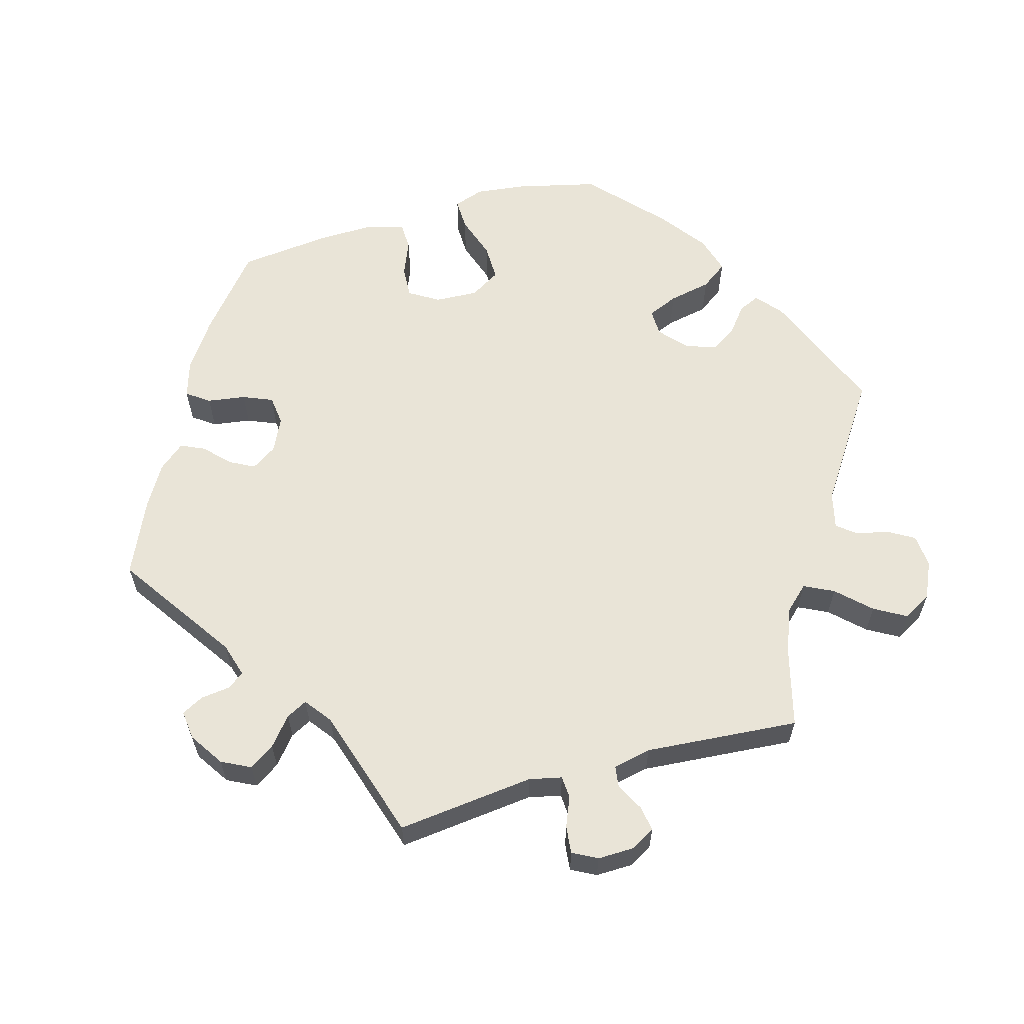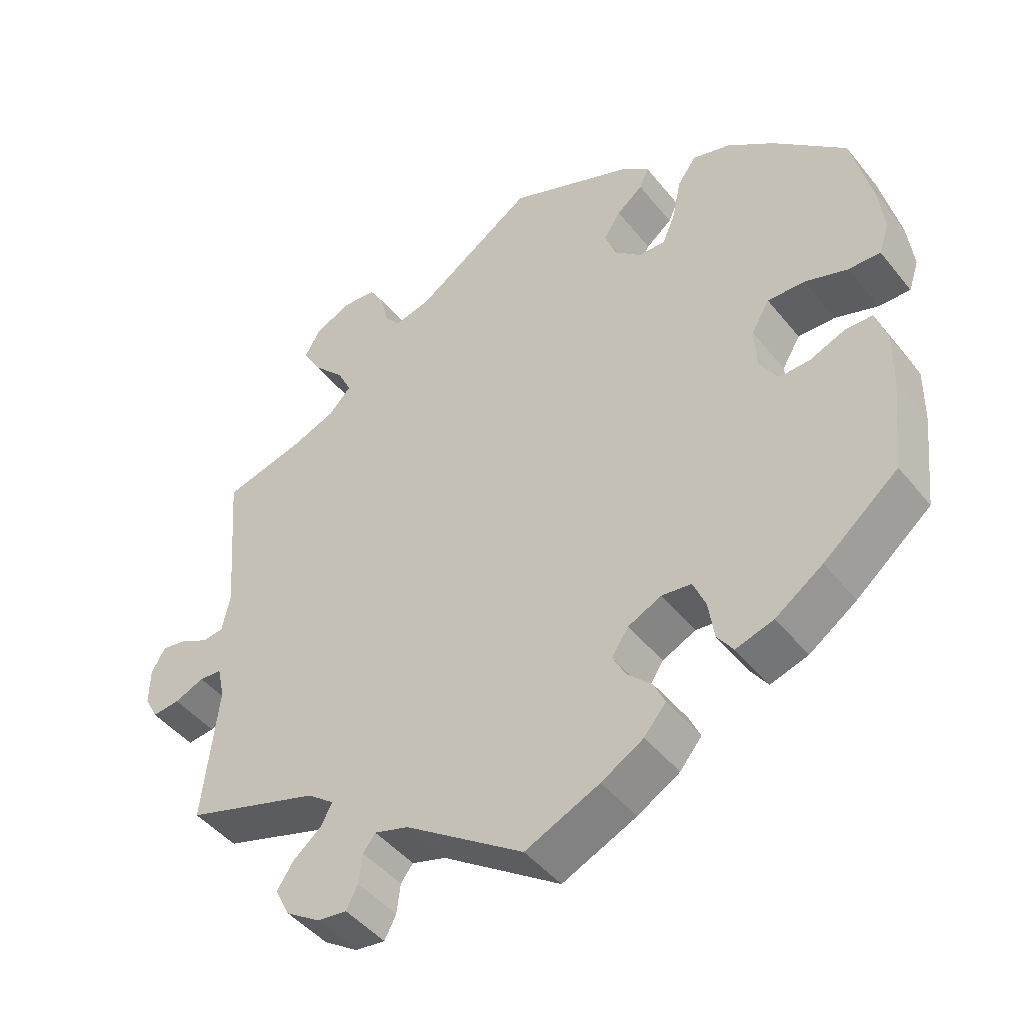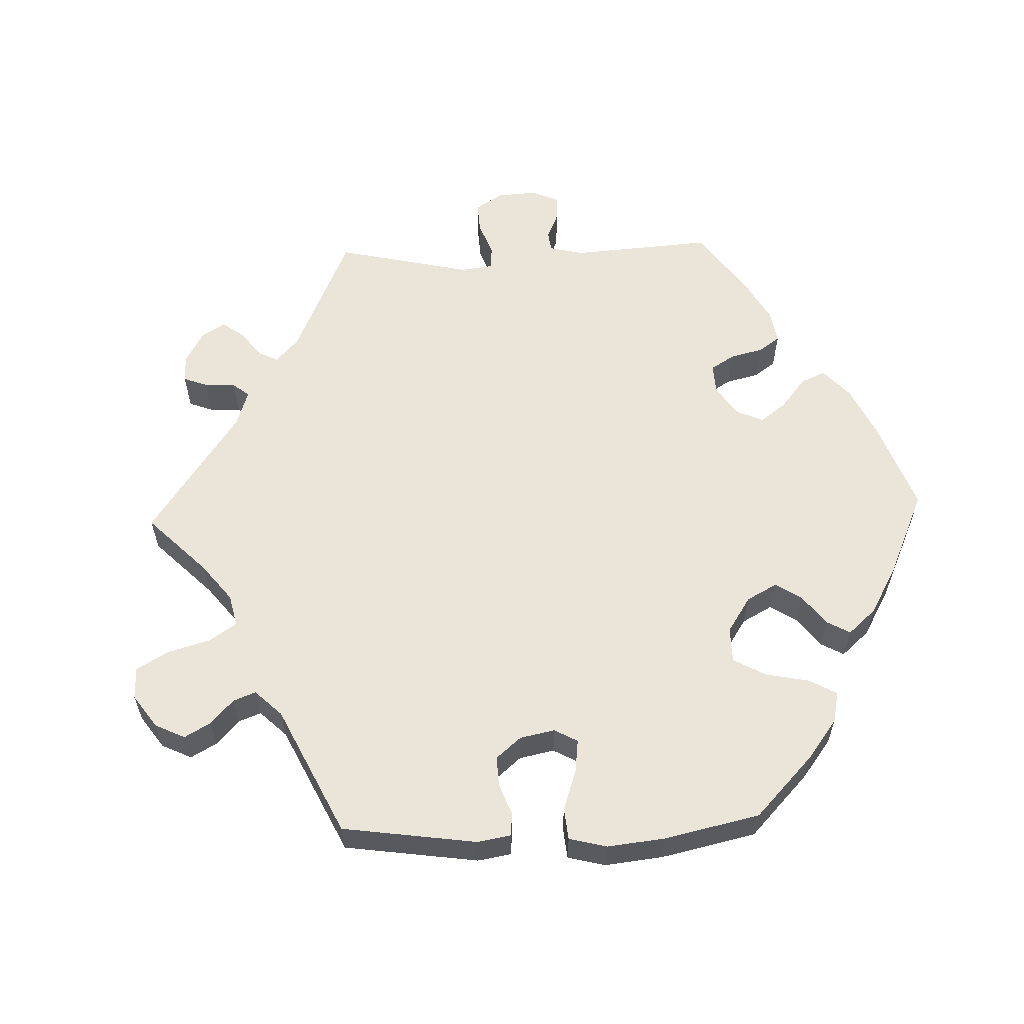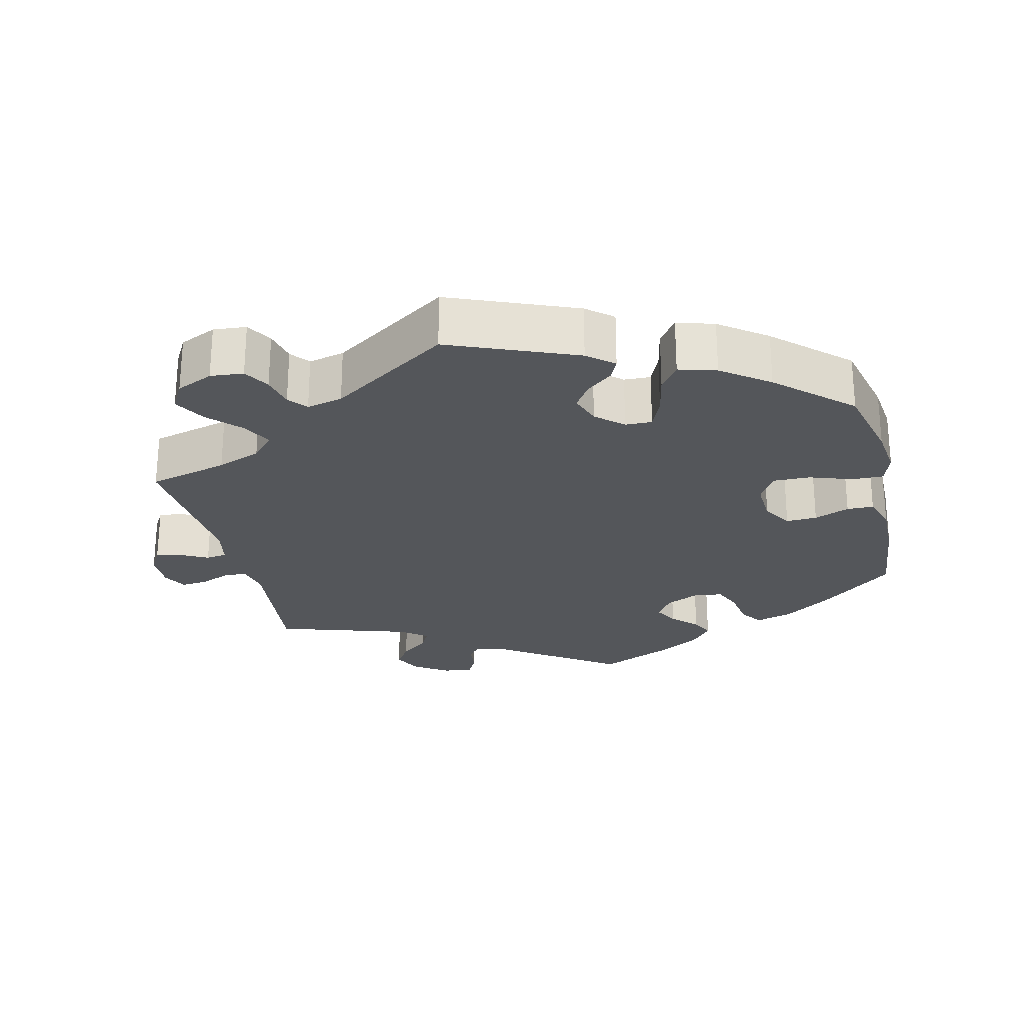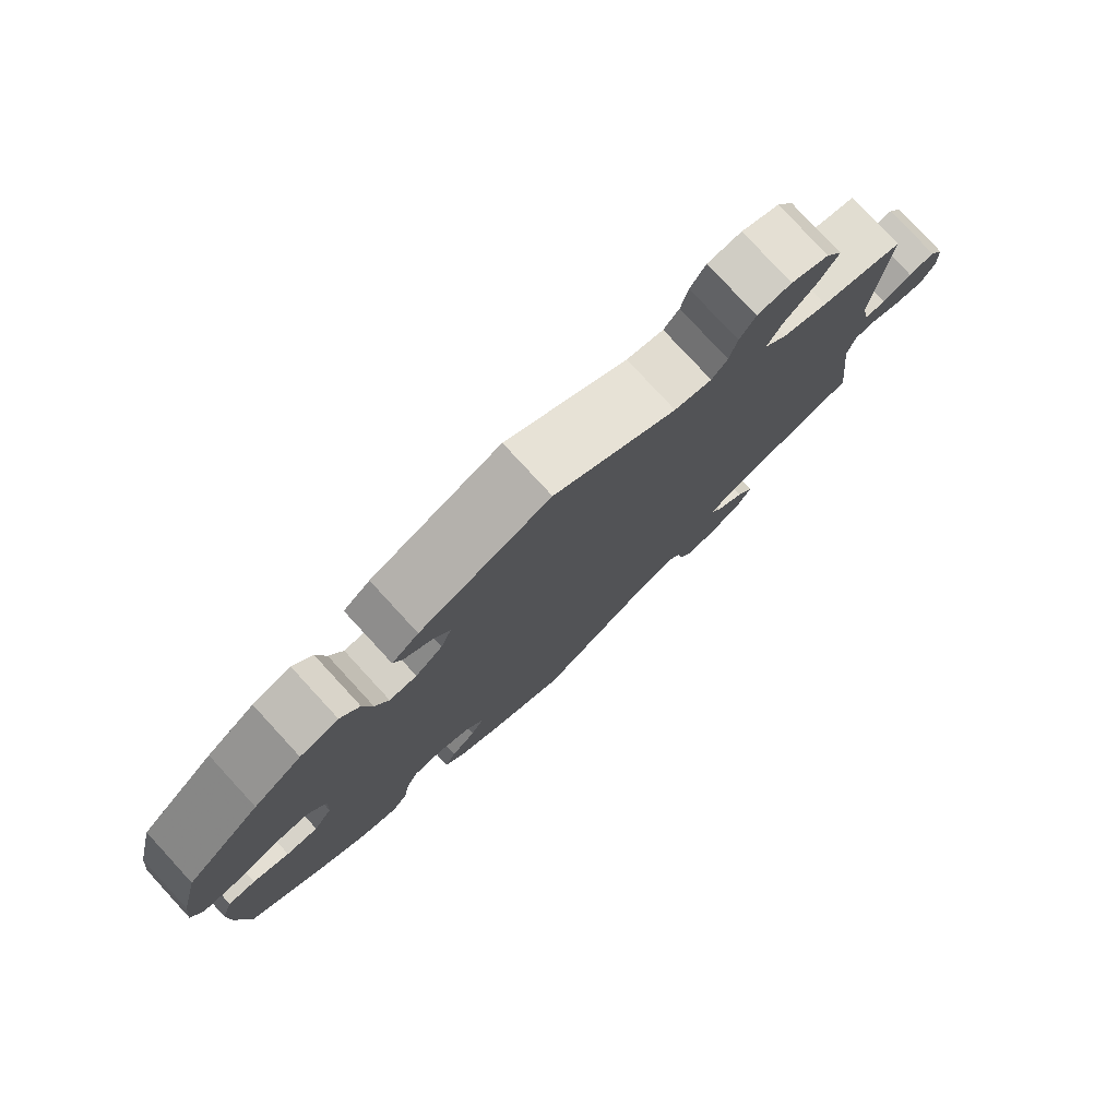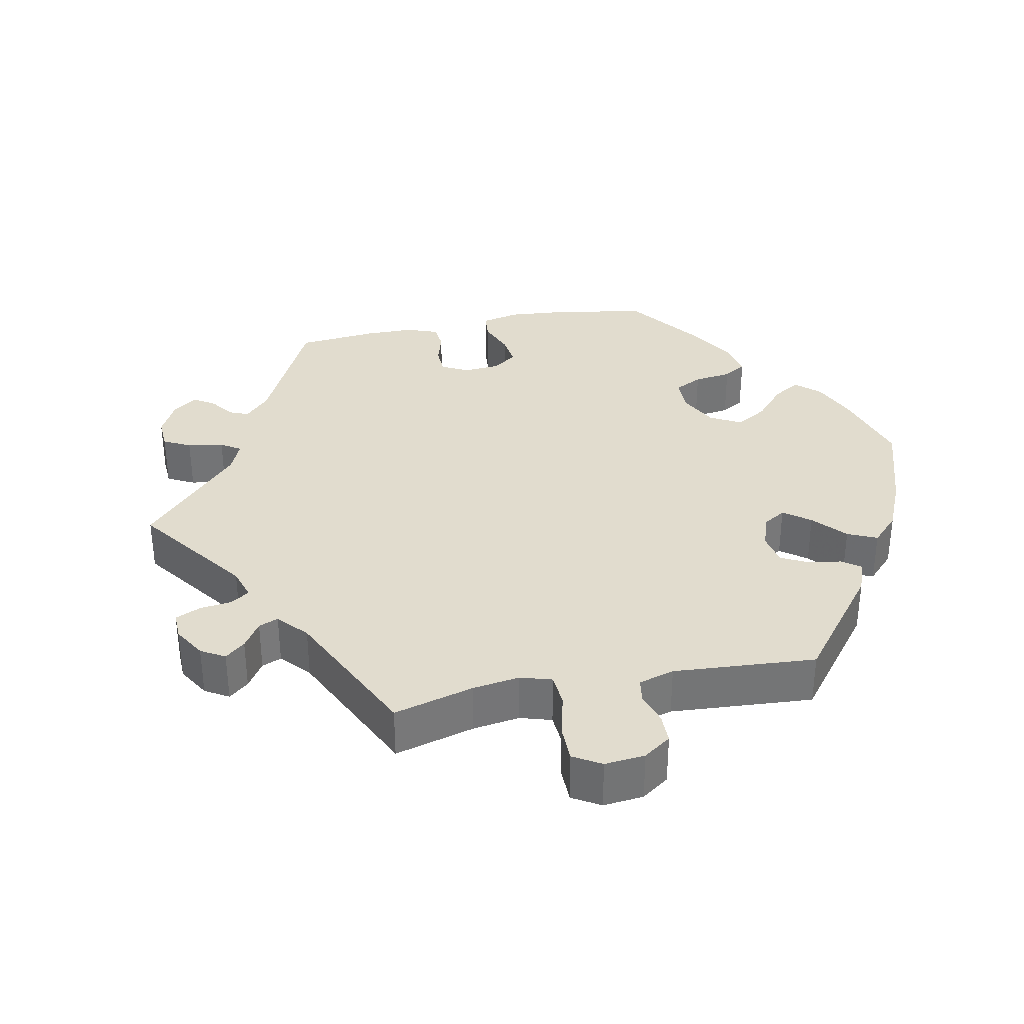
<metadata>
{"format":"obj","ext":"obj","renderer":"f3d","projection":"perspective","resolution":1024,"background":"white","views":[{"elev":61.0,"azim":-105.8,"up":"+Y"},{"elev":-45.7,"azim":36.3,"up":"+Z"},{"elev":59.3,"azim":28.0,"up":"+Y"},{"elev":-25.3,"azim":13.3,"up":"+Y"},{"elev":78.9,"azim":137.3,"up":"+Z"},{"elev":34.1,"azim":-41.3,"up":"+Y"}]}
</metadata>
<code>
v -0.48 0.07 -0.099
v -0.49 0.07 -0.054
v -0.521 0.07 -0.052
v -0.562 0.07 -0.069
v -0.6 0.07 -0.073
v -0.618 0.07 -0.039
v -0.617 0.07 0.012
v -0.598 0.07 0.045
v -0.563 0.07 0.039
v -0.524 0.07 0.019
v -0.495 0.07 0.023
v -0.484 0.07 0.076
v -0.501 0.07 0.289
v -0.39 0.07 0.318
v -0.329 0.07 0.342
v -0.298 0.07 0.375
v -0.318 0.07 0.416
v -0.361 0.07 0.461
v -0.386 0.07 0.505
v -0.364 0.07 0.544
v -0.313 0.07 0.567
v -0.267 0.07 0.563
v -0.246 0.07 0.527
v -0.236 0.07 0.482
v -0.215 0.07 0.456
v -0.165 0.07 0.468
v -0.001 0.07 0.578
v 0.174 0.07 0.507
v 0.21 0.07 0.477
v 0.197 0.07 0.448
v 0.161 0.07 0.419
v 0.138 0.07 0.384
v 0.153 0.07 0.341
v 0.19 0.07 0.308
v 0.227 0.07 0.307
v 0.245 0.07 0.349
v 0.257 0.07 0.408
v 0.283 0.07 0.444
v 0.335 0.07 0.429
v 0.4 0.07 0.381
v 0.5 0.07 0.289
v 0.527 0.07 0.176
v 0.535 0.07 0.108
v 0.521 0.07 0.066
v 0.477 0.07 0.067
v 0.418 0.07 0.087
v 0.367 0.07 0.088
v 0.342 0.07 0.046
v 0.345 0.07 -0.013
v 0.37 0.07 -0.054
v 0.413 0.07 -0.052
v 0.462 0.07 -0.032
v 0.499 0.07 -0.033
v 0.515 0.07 -0.082
v 0.514 0.07 -0.159
v 0.5 0.07 -0.289
v 0.397 0.07 -0.374
v 0.332 0.07 -0.419
v 0.28 0.07 -0.435
v 0.258 0.07 -0.404
v 0.25 0.07 -0.351
v 0.233 0.07 -0.31
v 0.192 0.07 -0.305
v 0.146 0.07 -0.327
v 0.123 0.07 -0.362
v 0.141 0.07 -0.396
v 0.175 0.07 -0.429
v 0.19 0.07 -0.462
v 0.16 0.07 -0.498
v 0.102 0.07 -0.532
v 0 0.07 -0.578
v -0.163 0.07 -0.467
v -0.21 0.07 -0.453
v -0.227 0.07 -0.475
v -0.232 0.07 -0.516
v -0.248 0.07 -0.547
v -0.289 0.07 -0.542
v -0.336 0.07 -0.511
v -0.356 0.07 -0.471
v -0.333 0.07 -0.436
v -0.294 0.07 -0.404
v -0.279 0.07 -0.375
v -0.316 0.07 -0.347
v -0.501 0.07 -0.289
v -0.48 0 -0.099
v -0.49 0 -0.054
v -0.521 0 -0.052
v -0.562 0 -0.069
v -0.6 0 -0.073
v -0.618 0 -0.039
v -0.617 0 0.012
v -0.598 0 0.045
v -0.563 0 0.039
v -0.524 0 0.019
v -0.495 0 0.023
v -0.484 0 0.076
v -0.501 0 0.289
v -0.39 0 0.318
v -0.329 0 0.342
v -0.298 0 0.375
v -0.318 0 0.416
v -0.361 0 0.461
v -0.386 0 0.505
v -0.364 0 0.544
v -0.313 0 0.567
v -0.267 0 0.563
v -0.246 0 0.527
v -0.236 0 0.482
v -0.215 0 0.456
v -0.165 0 0.468
v -0.001 0 0.578
v 0.174 0 0.507
v 0.21 0 0.477
v 0.197 0 0.448
v 0.161 0 0.419
v 0.138 0 0.384
v 0.153 0 0.341
v 0.19 0 0.308
v 0.227 0 0.307
v 0.245 0 0.349
v 0.257 0 0.408
v 0.283 0 0.444
v 0.335 0 0.429
v 0.4 0 0.381
v 0.5 0 0.289
v 0.527 0 0.176
v 0.535 0 0.108
v 0.521 0 0.066
v 0.477 0 0.067
v 0.418 0 0.087
v 0.367 0 0.088
v 0.342 0 0.046
v 0.345 0 -0.013
v 0.37 0 -0.054
v 0.413 0 -0.052
v 0.462 0 -0.032
v 0.499 0 -0.033
v 0.515 0 -0.082
v 0.514 0 -0.159
v 0.5 0 -0.289
v 0.397 0 -0.374
v 0.332 0 -0.419
v 0.28 0 -0.435
v 0.258 0 -0.404
v 0.25 0 -0.351
v 0.233 0 -0.31
v 0.192 0 -0.305
v 0.146 0 -0.327
v 0.123 0 -0.362
v 0.141 0 -0.396
v 0.175 0 -0.429
v 0.19 0 -0.462
v 0.16 0 -0.498
v 0.102 0 -0.532
v 0 0 -0.578
v -0.163 0 -0.467
v -0.21 0 -0.453
v -0.227 0 -0.475
v -0.232 0 -0.516
v -0.248 0 -0.547
v -0.289 0 -0.542
v -0.336 0 -0.511
v -0.356 0 -0.471
v -0.333 0 -0.436
v -0.294 0 -0.404
v -0.279 0 -0.375
v -0.316 0 -0.347
v -0.501 0 -0.289
f 83 84 1
f 82 83 1 2
f 78 79 80 81
f 78 81 82
f 77 78 82
f 74 75 76 77
f 73 74 77 82
f 72 73 82 2
f 70 71 72 2
f 66 67 68 69
f 65 66 69 70
f 58 59 60 61
f 58 61 62
f 57 58 62
f 56 57 62
f 55 56 62 63
f 51 52 53 54
f 50 51 54 55
f 43 44 45 46
f 43 46 47
f 42 43 47
f 41 42 47
f 40 41 47
f 39 40 47 48
f 36 37 38 39
f 35 36 39 48
f 28 29 30 31
f 26 27 28 31
f 25 26 31 32
f 21 22 23 24
f 21 24 25
f 20 21 25
f 17 18 19 20
f 16 17 20 25
f 15 16 25 32
f 12 13 14
f 11 12 14 15
f 7 8 9 10
f 5 6 7 10
f 3 4 5 10
f 2 3 10 11
f 65 70 2 11
f 50 55 63
f 49 50 63 64
f 34 35 48 49
f 33 34 49 64
f 32 33 64 65
f 11 15 32 65
f 85 168 167
f 86 85 167 166
f 165 164 163 162
f 166 165 162
f 166 162 161
f 161 160 159 158
f 166 161 158 157
f 86 166 157 156
f 86 156 155 154
f 153 152 151 150
f 154 153 150 149
f 145 144 143 142
f 146 145 142
f 146 142 141
f 146 141 140
f 147 146 140 139
f 138 137 136 135
f 139 138 135 134
f 130 129 128 127
f 131 130 127
f 131 127 126
f 131 126 125
f 131 125 124
f 132 131 124 123
f 123 122 121 120
f 132 123 120 119
f 115 114 113 112
f 115 112 111 110
f 116 115 110 109
f 108 107 106 105
f 109 108 105
f 109 105 104
f 104 103 102 101
f 109 104 101 100
f 116 109 100 99
f 98 97 96
f 99 98 96 95
f 94 93 92 91
f 94 91 90 89
f 94 89 88 87
f 95 94 87 86
f 95 86 154 149
f 147 139 134
f 148 147 134 133
f 133 132 119 118
f 148 133 118 117
f 149 148 117 116
f 149 116 99 95
f 1 85 86 2
f 2 86 87 3
f 3 87 88 4
f 4 88 89 5
f 5 89 90 6
f 6 90 91 7
f 7 91 92 8
f 8 92 93 9
f 9 93 94 10
f 10 94 95 11
f 11 95 96 12
f 12 96 97 13
f 13 97 98 14
f 14 98 99 15
f 15 99 100 16
f 16 100 101 17
f 17 101 102 18
f 18 102 103 19
f 19 103 104 20
f 20 104 105 21
f 21 105 106 22
f 22 106 107 23
f 23 107 108 24
f 24 108 109 25
f 25 109 110 26
f 26 110 111 27
f 27 111 112 28
f 28 112 113 29
f 29 113 114 30
f 30 114 115 31
f 31 115 116 32
f 32 116 117 33
f 33 117 118 34
f 34 118 119 35
f 35 119 120 36
f 36 120 121 37
f 37 121 122 38
f 38 122 123 39
f 39 123 124 40
f 40 124 125 41
f 41 125 126 42
f 42 126 127 43
f 43 127 128 44
f 44 128 129 45
f 45 129 130 46
f 46 130 131 47
f 47 131 132 48
f 48 132 133 49
f 49 133 134 50
f 50 134 135 51
f 51 135 136 52
f 52 136 137 53
f 53 137 138 54
f 54 138 139 55
f 55 139 140 56
f 56 140 141 57
f 57 141 142 58
f 58 142 143 59
f 59 143 144 60
f 60 144 145 61
f 61 145 146 62
f 62 146 147 63
f 63 147 148 64
f 64 148 149 65
f 65 149 150 66
f 66 150 151 67
f 67 151 152 68
f 68 152 153 69
f 69 153 154 70
f 70 154 155 71
f 71 155 156 72
f 72 156 157 73
f 73 157 158 74
f 74 158 159 75
f 75 159 160 76
f 76 160 161 77
f 77 161 162 78
f 78 162 163 79
f 79 163 164 80
f 80 164 165 81
f 81 165 166 82
f 82 166 167 83
f 83 167 168 84
f 84 168 85 1

</code>
